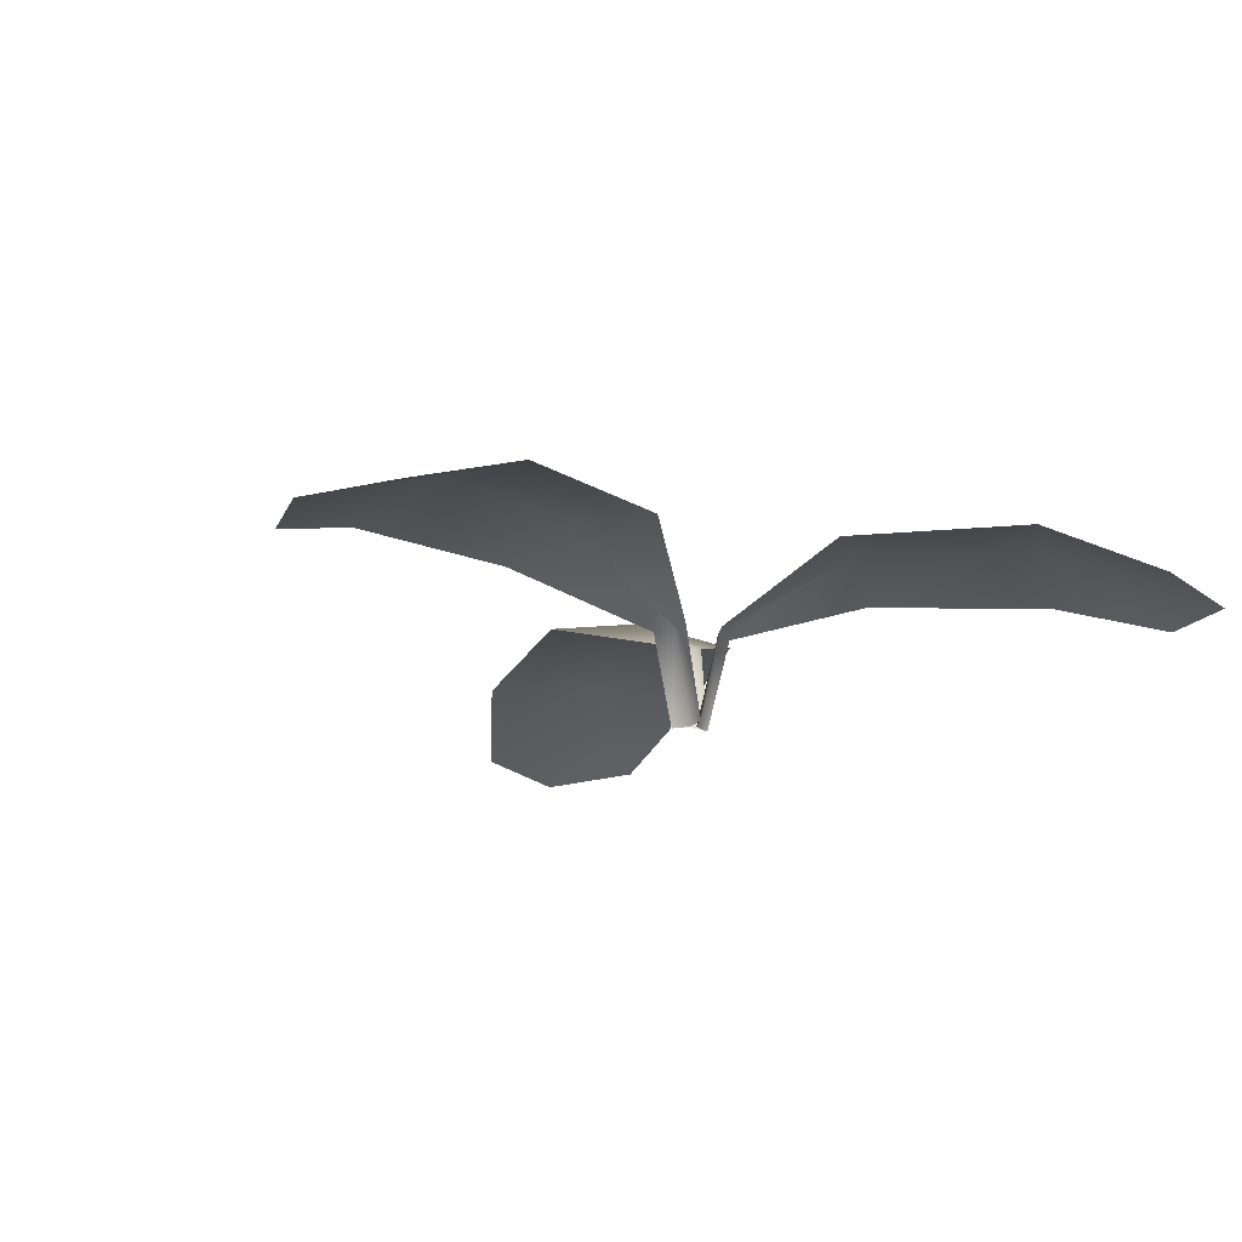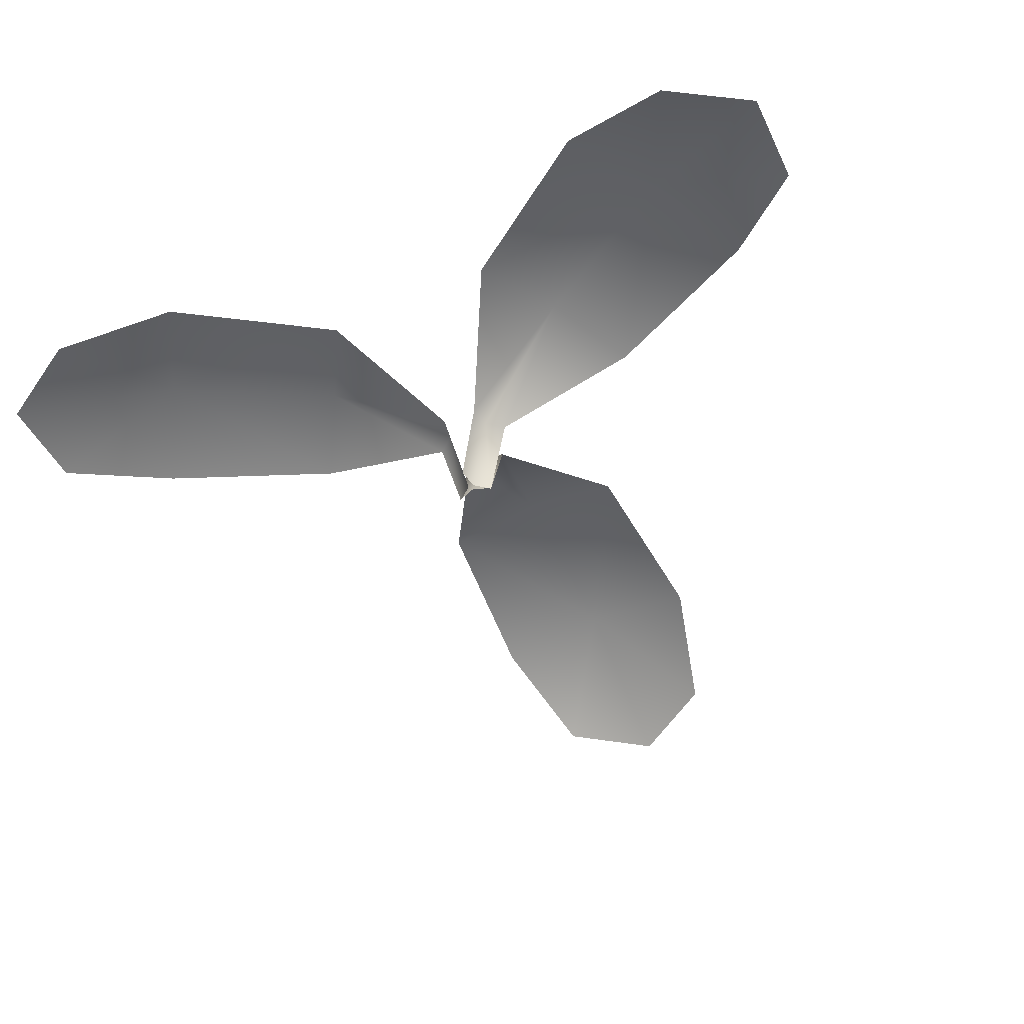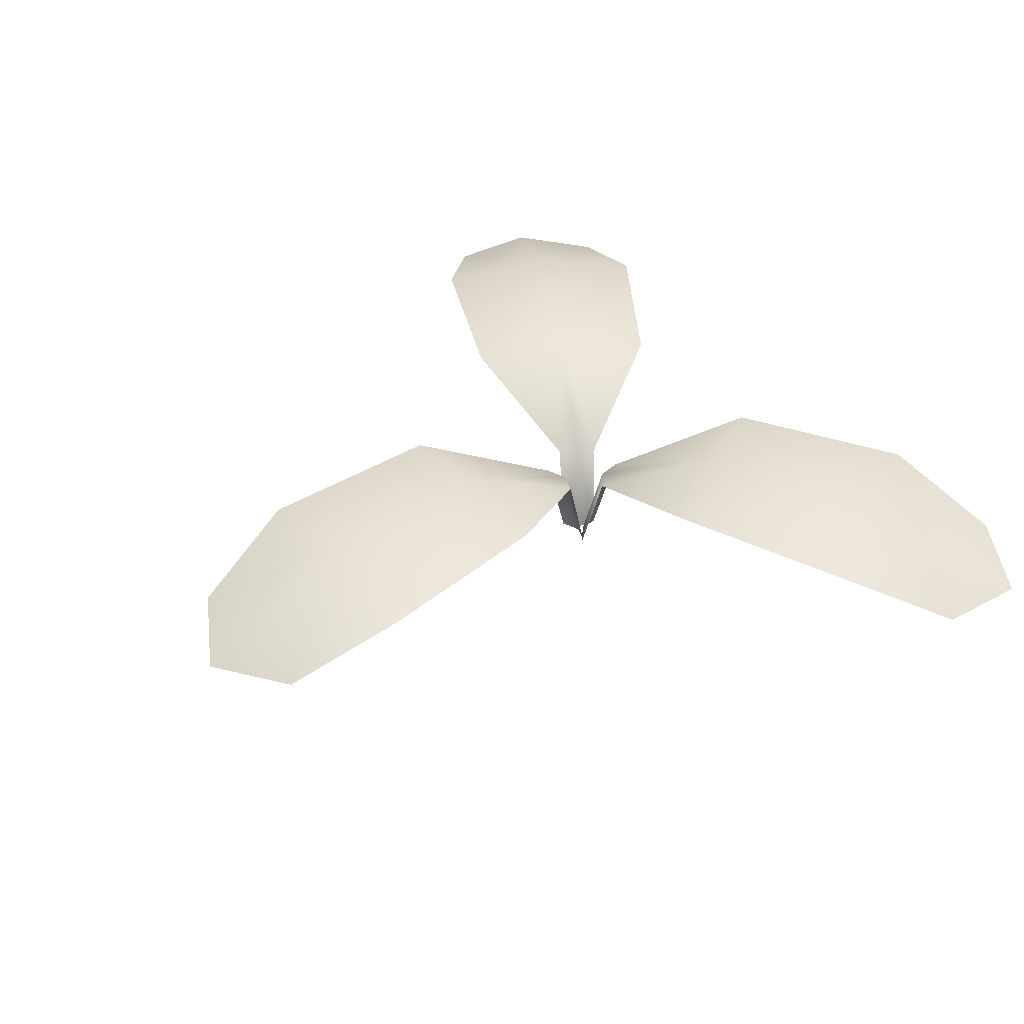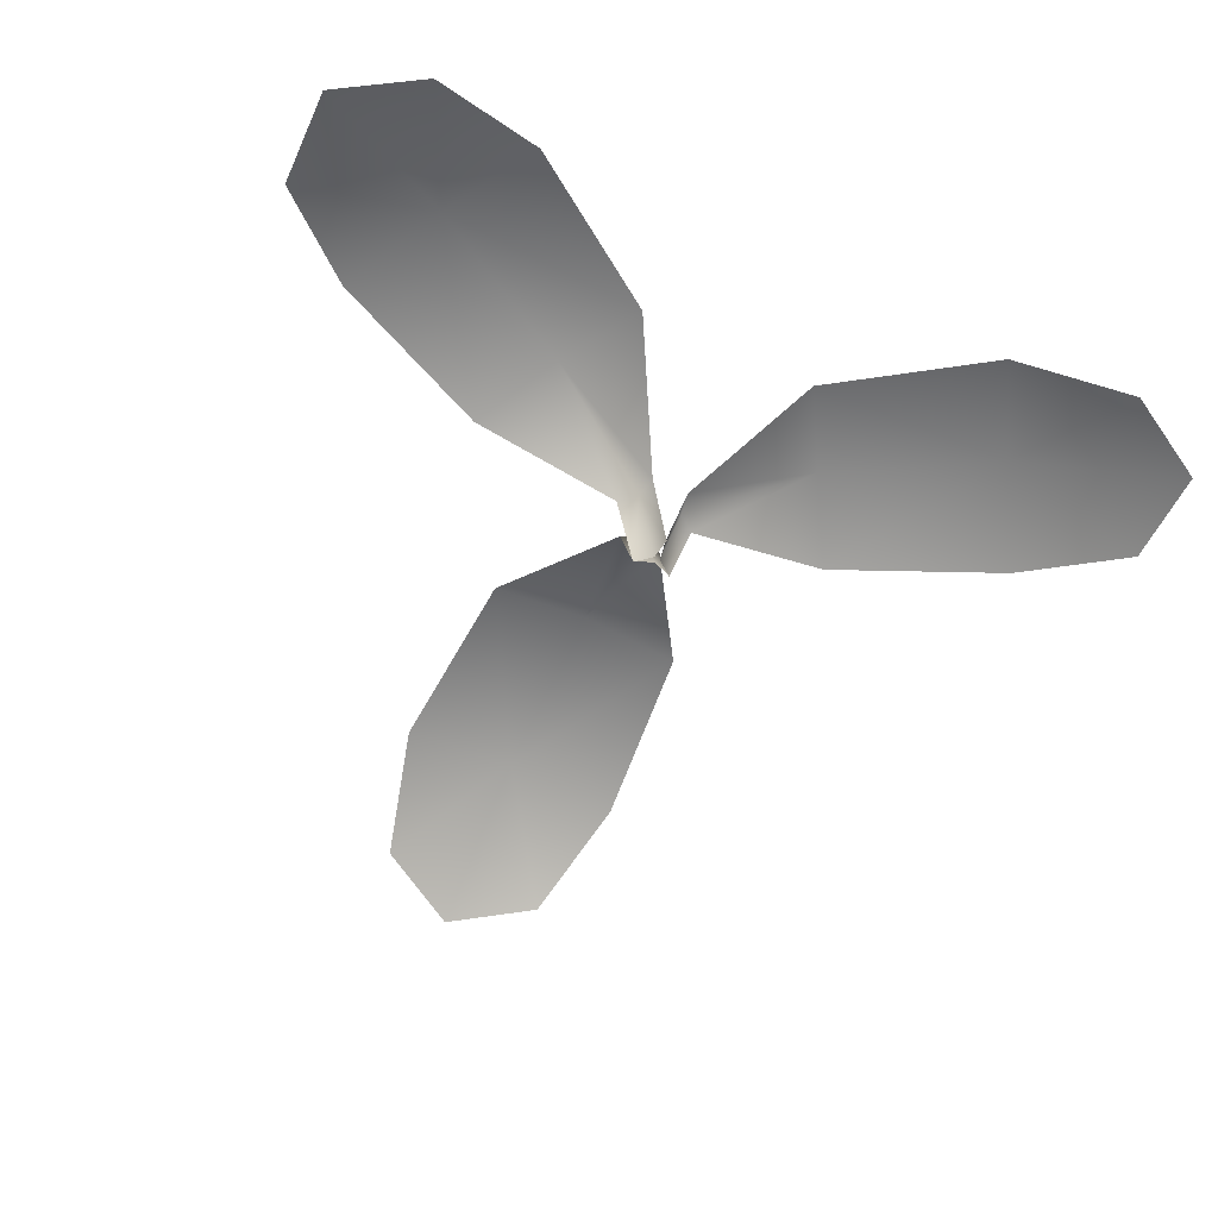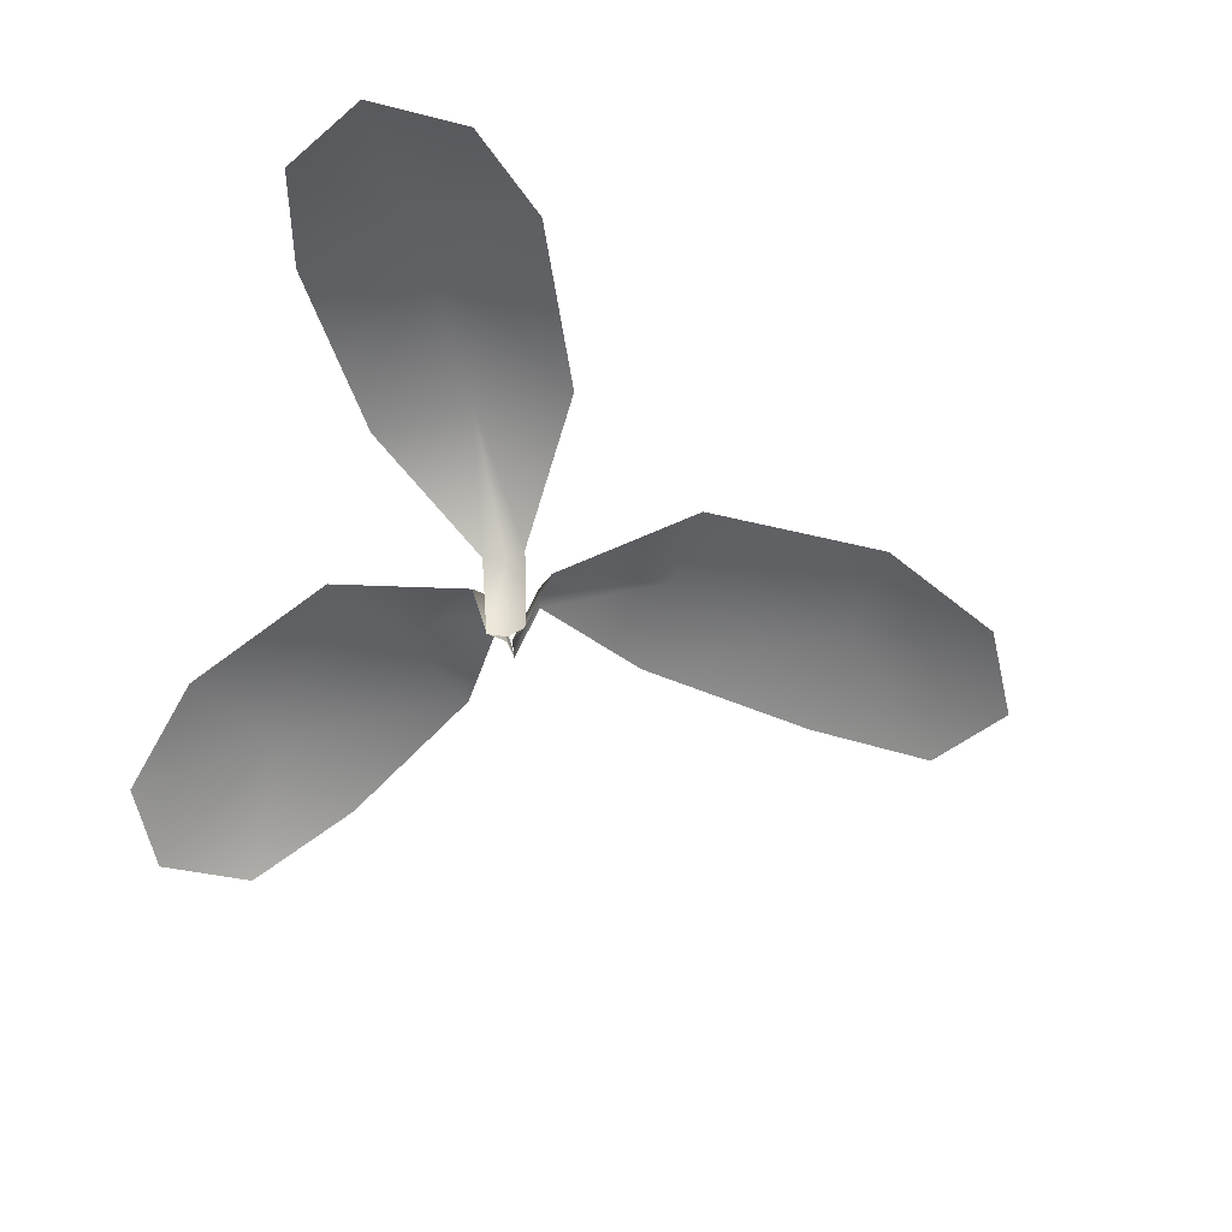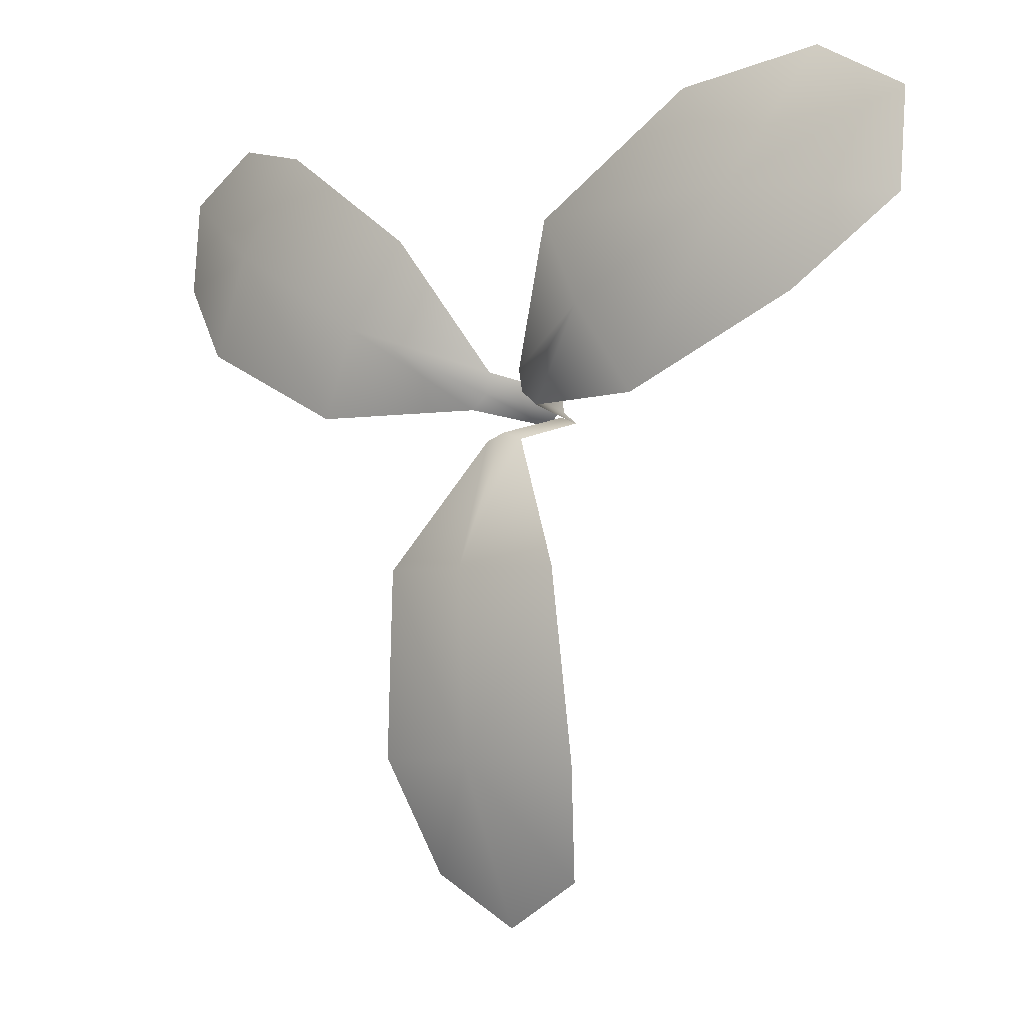
<metadata>
{"format":"obj","ext":"obj","renderer":"f3d","projection":"perspective","resolution":1024,"background":"white","views":[{"elev":-20.2,"azim":-137.5,"up":"+Y"},{"elev":-53.7,"azim":25.3,"up":"+Y"},{"elev":41.3,"azim":-127.8,"up":"+Y"},{"elev":-62.4,"azim":-24.9,"up":"+Y"},{"elev":-55.0,"azim":72.9,"up":"+Y"},{"elev":-3.9,"azim":-141.6,"up":"+Z"}]}
</metadata>
<code>
g default
v -0.03495 -0 -0.01917
v 0.03495 -0 -0.01917
v -0.03875 0.1741 -0.06226
v 0.03875 0.1741 -0.06226
v -0.183 0.2715 -0.2993
v 0.183 0.2715 -0.2993
v -0.2111 0.2523 -0.6414
v 0.2111 0.2523 -0.6414
v -0.1544 0.1685 -0.8553
v 0.1544 0.1685 -0.8553
v 0 -0 -0.00616
v 0 0.1741 -0.04812
v 0 0.3024 -0.2993
v 0 0.2867 -0.6414
v 0 0.1512 -0.9461
v 0.000874 -0 0.03985
v -0.03408 -0 -0.02068
v -0.03454 0.1741 0.06469
v -0.07329 0.1741 -0.002432
v -0.1677 0.2715 0.3081
v -0.3507 0.2715 -0.008819
v -0.4499 0.2523 0.5035
v -0.661 0.2523 0.1379
v -0.6636 0.1685 0.5613
v -0.8179 0.1685 0.294
v -0.005335 -0 0.00308
v -0.04168 0.1741 0.02406
v -0.2592 0.3024 0.1496
v -0.5555 0.2867 0.3207
v -0.8194 0.1512 0.4731
v 0.03408 -0 -0.02068
v -0.000874 -0 0.03985
v 0.07329 0.1741 -0.002432
v 0.03454 0.1741 0.06469
v 0.3507 0.2715 -0.008819
v 0.1677 0.2715 0.3081
v 0.661 0.2523 0.1379
v 0.4499 0.2523 0.5035
v 0.8179 0.1685 0.294
v 0.6636 0.1685 0.5613
v 0.005335 -0 0.00308
v 0.04168 0.1741 0.02406
v 0.2592 0.3024 0.1496
v 0.5555 0.2867 0.3207
v 0.8194 0.1512 0.4731
g fern_big
f 11 12 1
f 1 12 3
f 12 13 3
f 3 13 5
f 13 14 5
f 5 14 7
f 7 14 9
f 9 14 15
f 11 2 12
f 12 2 4
f 12 4 13
f 13 4 6
f 13 6 14
f 14 6 8
f 15 14 10
f 10 14 8
f 26 27 16
f 16 27 18
f 27 28 18
f 18 28 20
f 28 29 20
f 20 29 22
f 22 29 24
f 24 29 30
f 26 17 27
f 27 17 19
f 27 19 28
f 28 19 21
f 28 21 29
f 29 21 23
f 30 29 25
f 25 29 23
f 41 42 31
f 31 42 33
f 42 43 33
f 33 43 35
f 43 44 35
f 35 44 37
f 37 44 39
f 39 44 45
f 41 32 42
f 42 32 34
f 42 34 43
f 43 34 36
f 43 36 44
f 44 36 38
f 45 44 40
f 40 44 38

</code>
